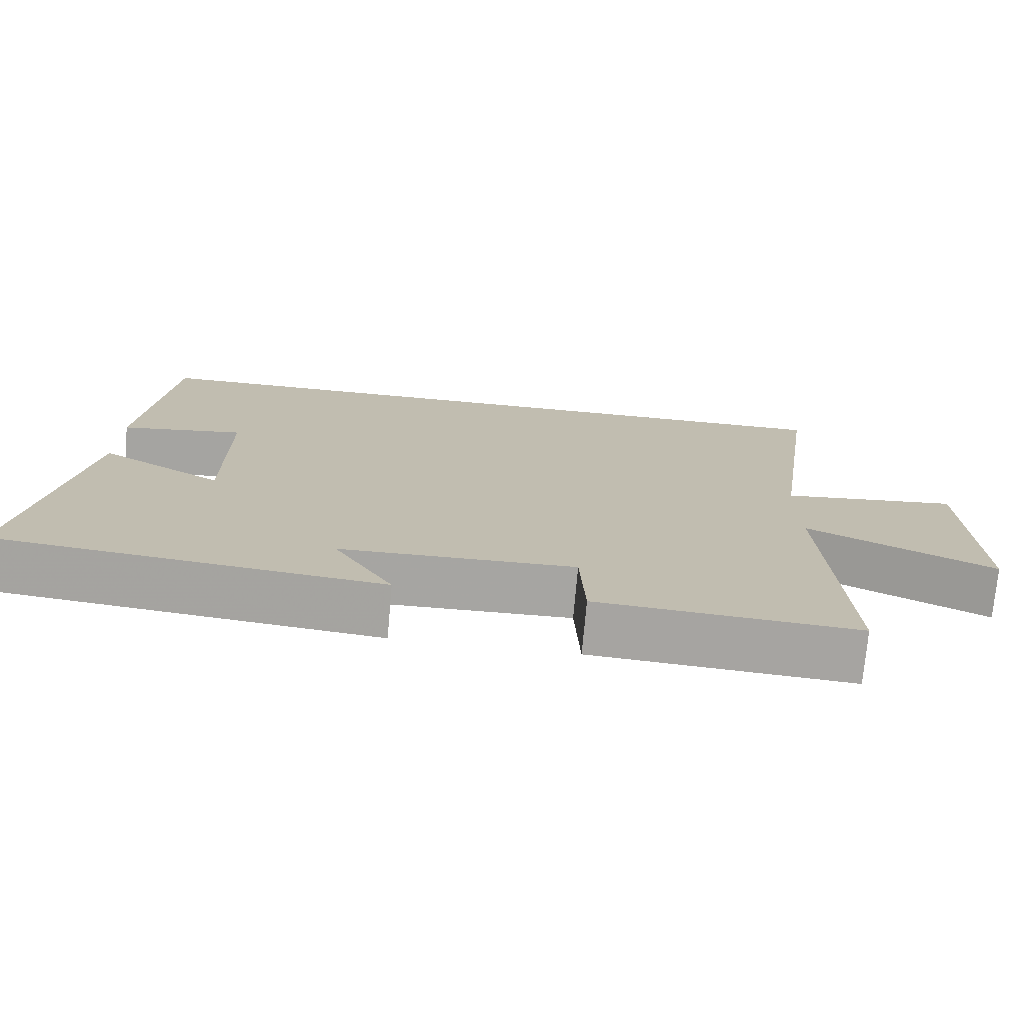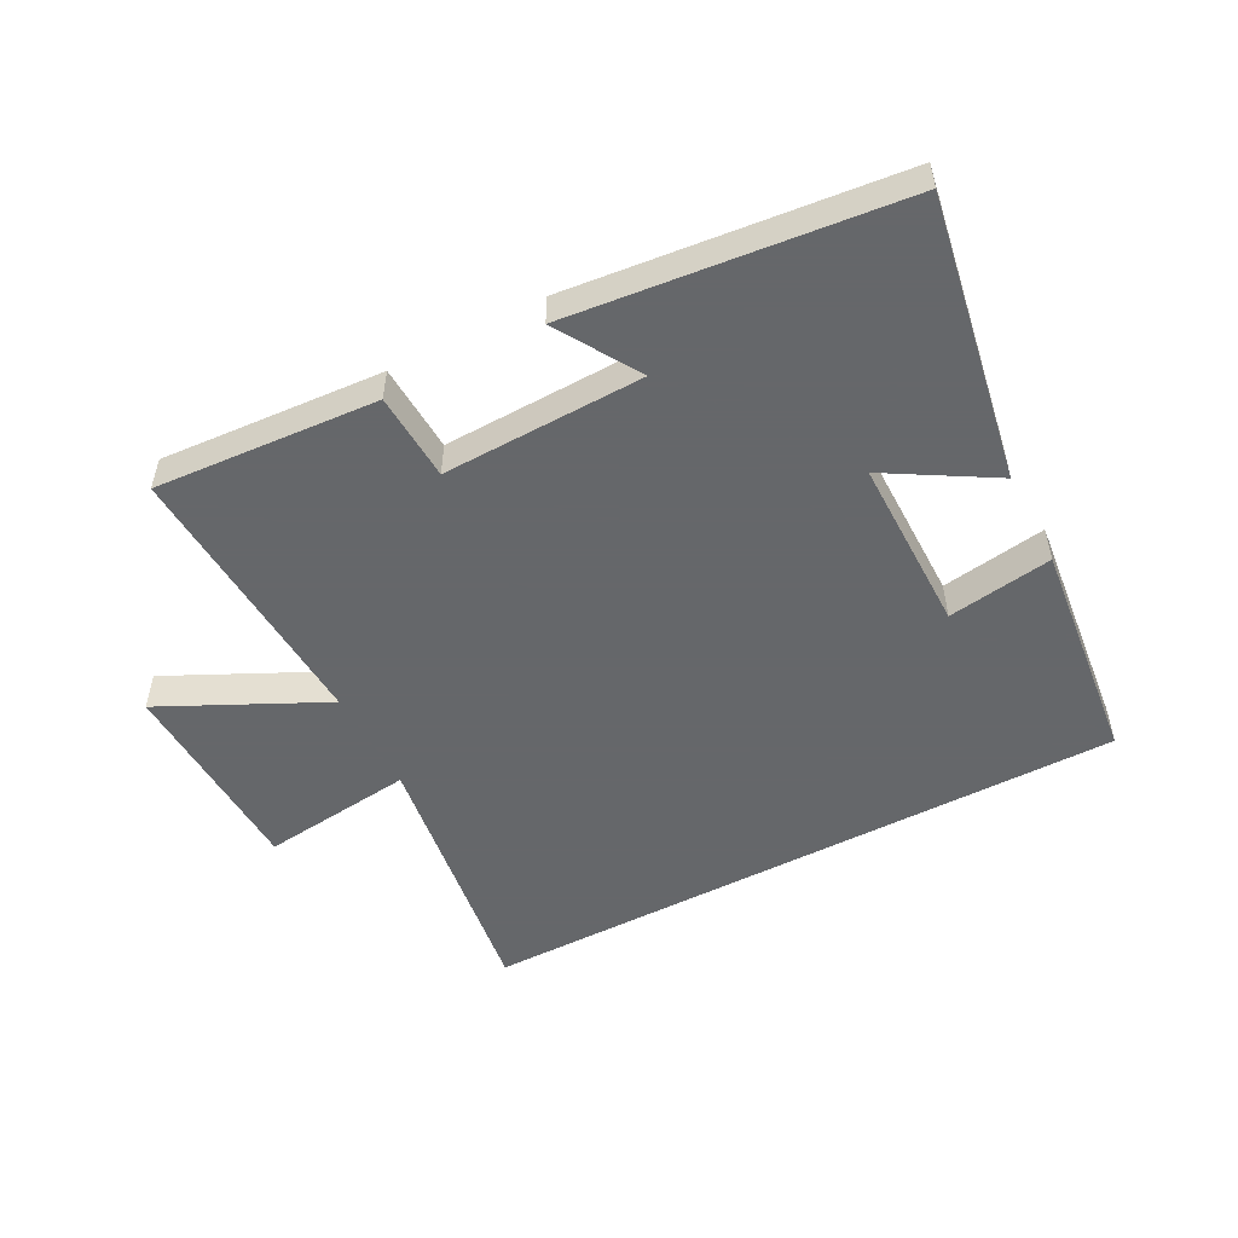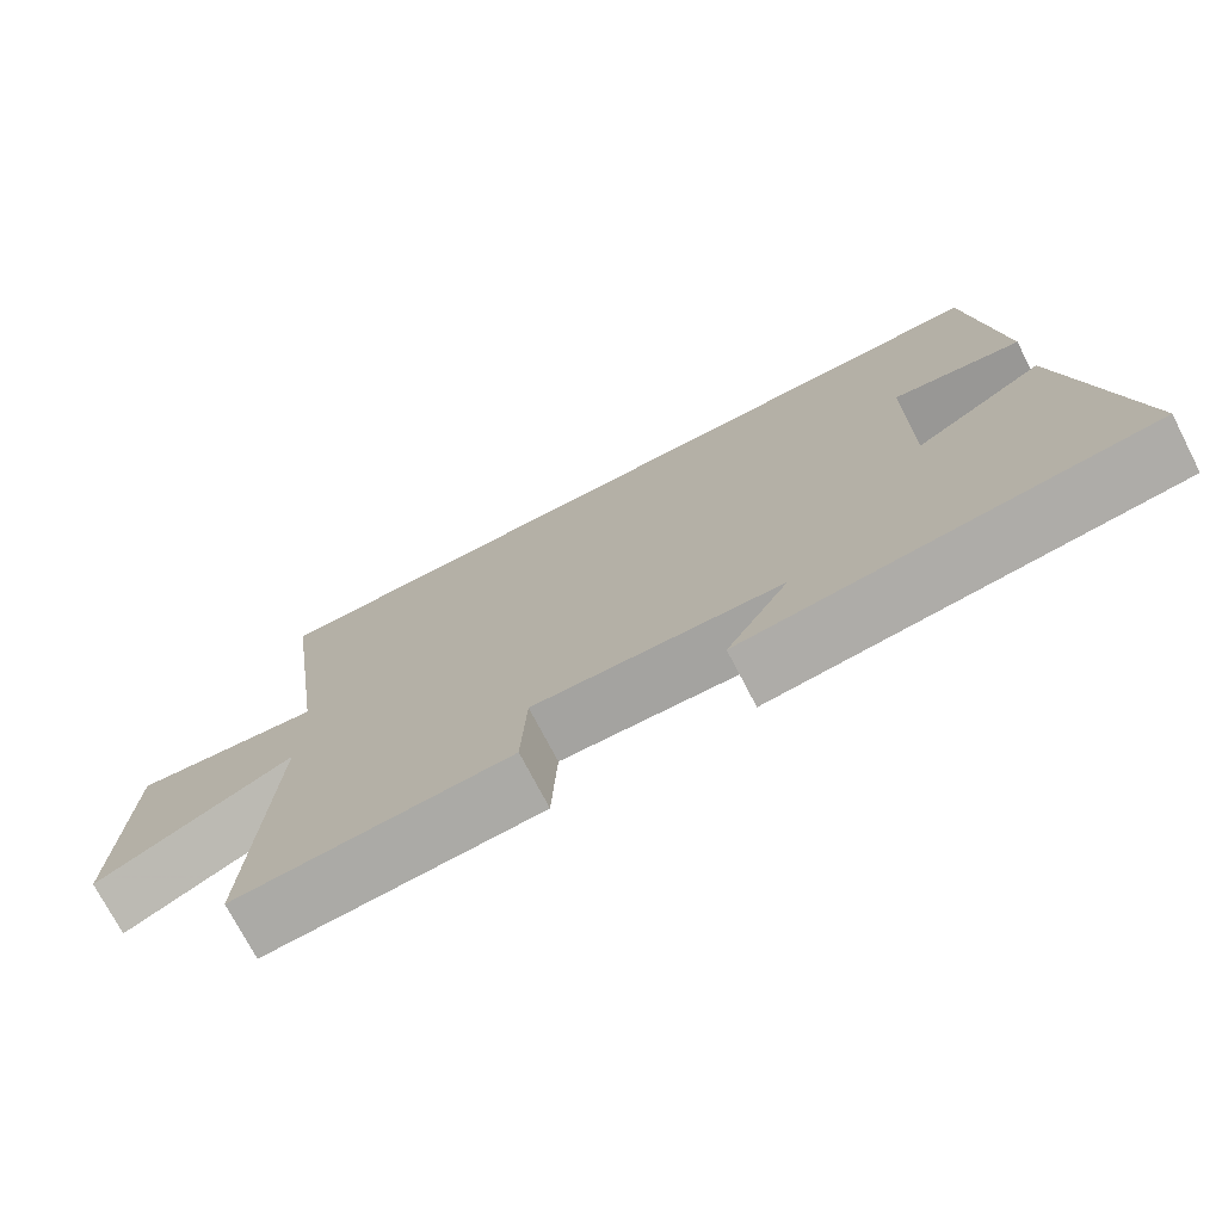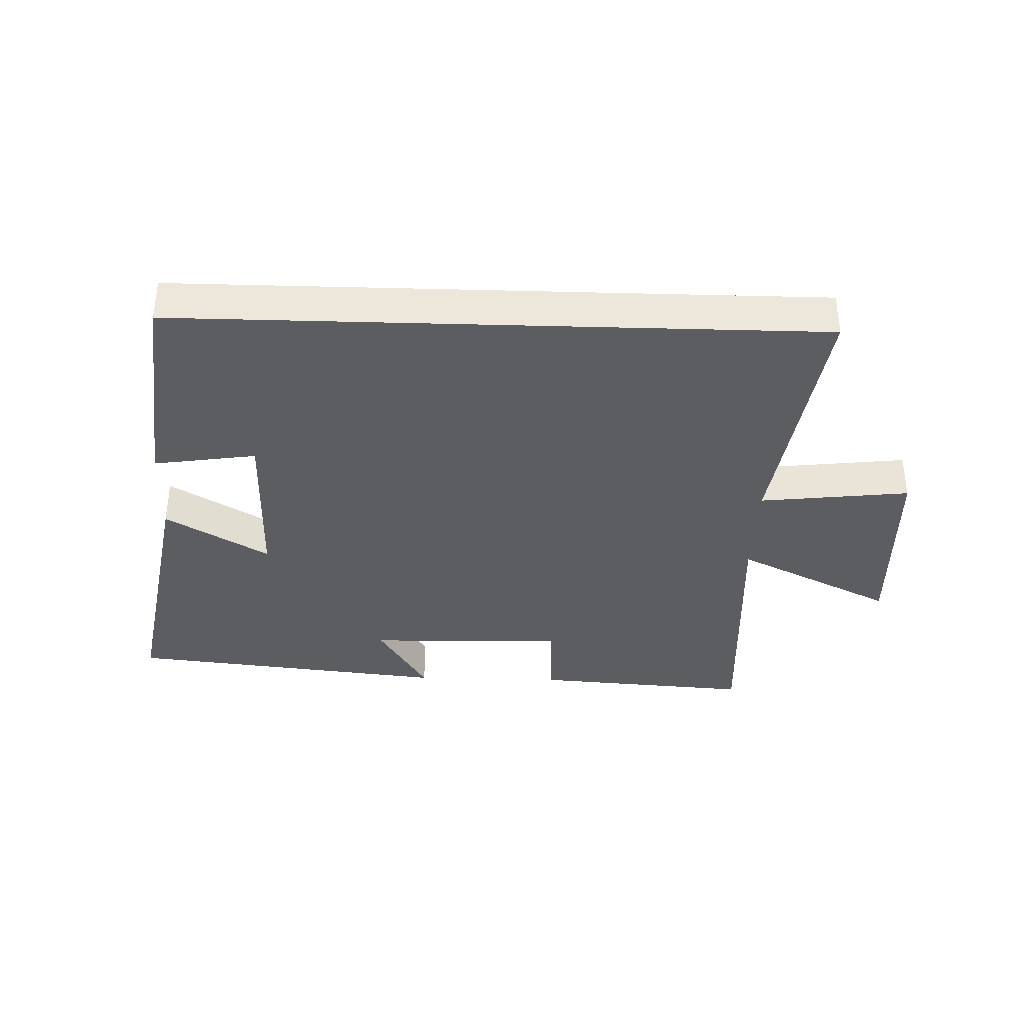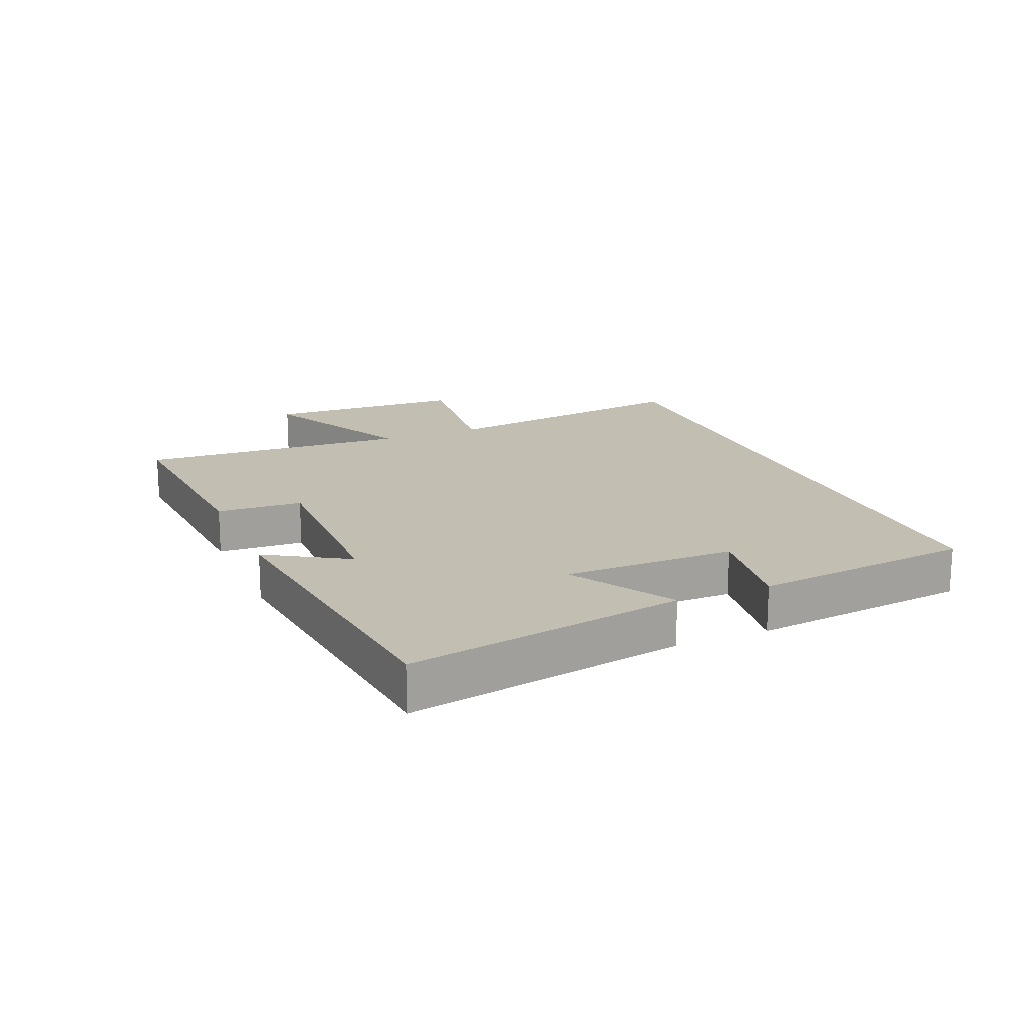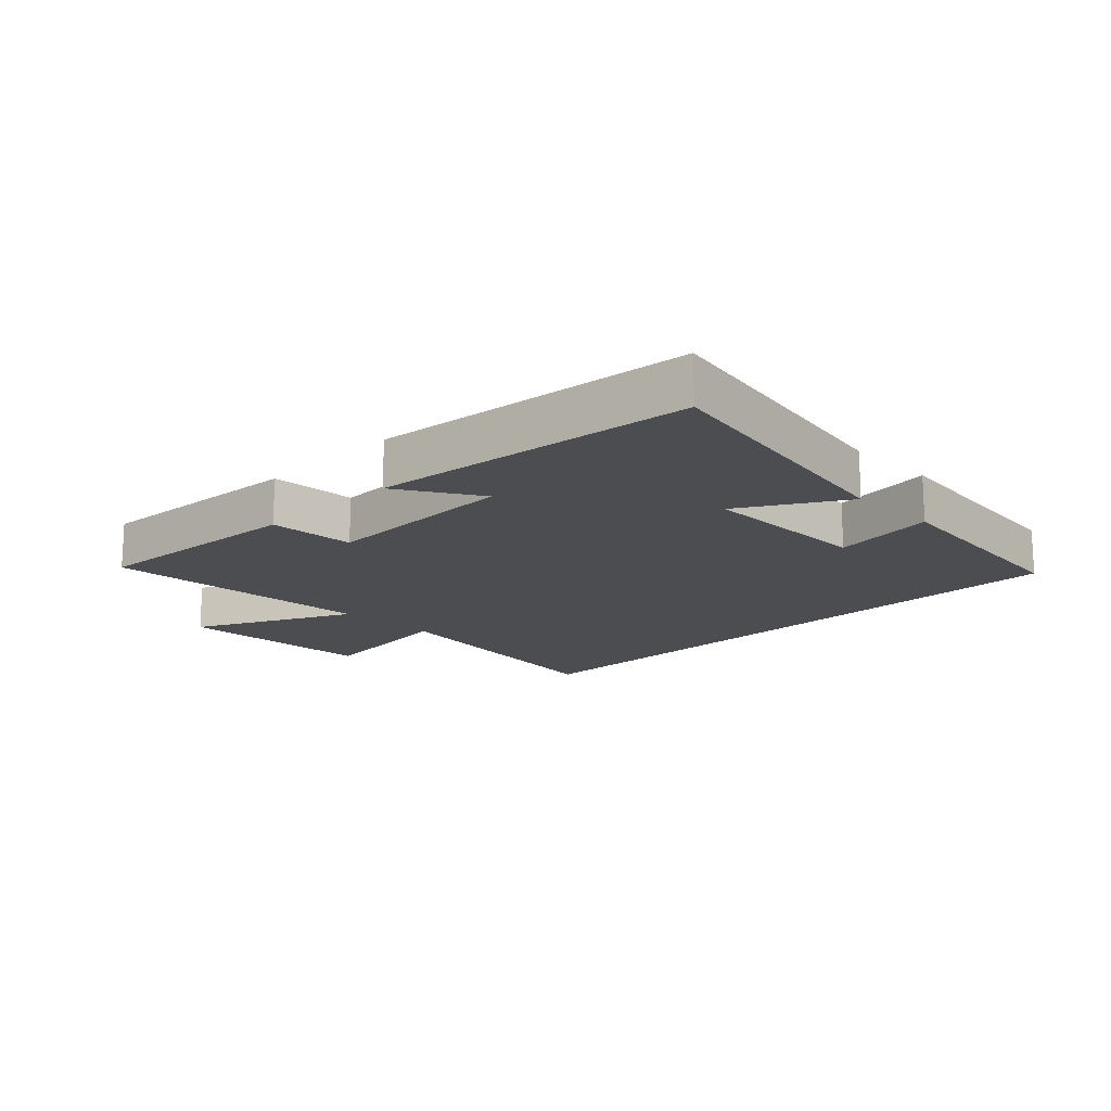
<metadata>
{"format":"obj","ext":"obj","renderer":"f3d","projection":"perspective","resolution":1024,"background":"white","views":[{"elev":-73.8,"azim":-5.0,"up":"+Z"},{"elev":-52.0,"azim":-152.2,"up":"+Y"},{"elev":-73.7,"azim":-152.6,"up":"+Z"},{"elev":-36.6,"azim":-1.8,"up":"+Y"},{"elev":17.4,"azim":-113.0,"up":"+Y"},{"elev":-16.0,"azim":-135.3,"up":"+Y"}]}
</metadata>
<code>
v 0.524 0.07 -0.524
v 0.176 0.07 -0.5
v 0.169 0.07 -0.363
v -0.145 0.07 -0.371
v -0.066 0.07 -0.5
v -0.579 0.07 -0.445
v -0.5 0.07 -0.003
v -0.336 0.07 -0.1
v -0.336 0.07 0.174
v -0.5 0.07 0.149
v -0.461 0.07 0.5
v 0.56 0.07 0.5
v 0.5 0.07 0.08
v 0.739 0.07 0.108
v 0.751 0.07 -0.212
v 0.5 0.07 -0.09
v 0.524 0 -0.524
v 0.176 0 -0.5
v 0.169 0 -0.363
v -0.145 0 -0.371
v -0.066 0 -0.5
v -0.579 0 -0.445
v -0.5 0 -0.003
v -0.336 0 -0.1
v -0.336 0 0.174
v -0.5 0 0.149
v -0.461 0 0.5
v 0.56 0 0.5
v 0.5 0 0.08
v 0.739 0 0.108
v 0.751 0 -0.212
v 0.5 0 -0.09
f 13 14 15 16
f 11 12 13
f 11 13 16
f 9 10 11
f 9 11 16 1
f 5 6 7 8
f 4 5 8
f 3 4 8 9
f 1 2 3
f 1 3 9
f 32 31 30 29
f 29 28 27
f 32 29 27
f 27 26 25
f 17 32 27 25
f 24 23 22 21
f 24 21 20
f 25 24 20 19
f 19 18 17
f 25 19 17
f 1 17 18 2
f 2 18 19 3
f 3 19 20 4
f 4 20 21 5
f 5 21 22 6
f 6 22 23 7
f 7 23 24 8
f 8 24 25 9
f 9 25 26 10
f 10 26 27 11
f 11 27 28 12
f 12 28 29 13
f 13 29 30 14
f 14 30 31 15
f 15 31 32 16
f 16 32 17 1

</code>
